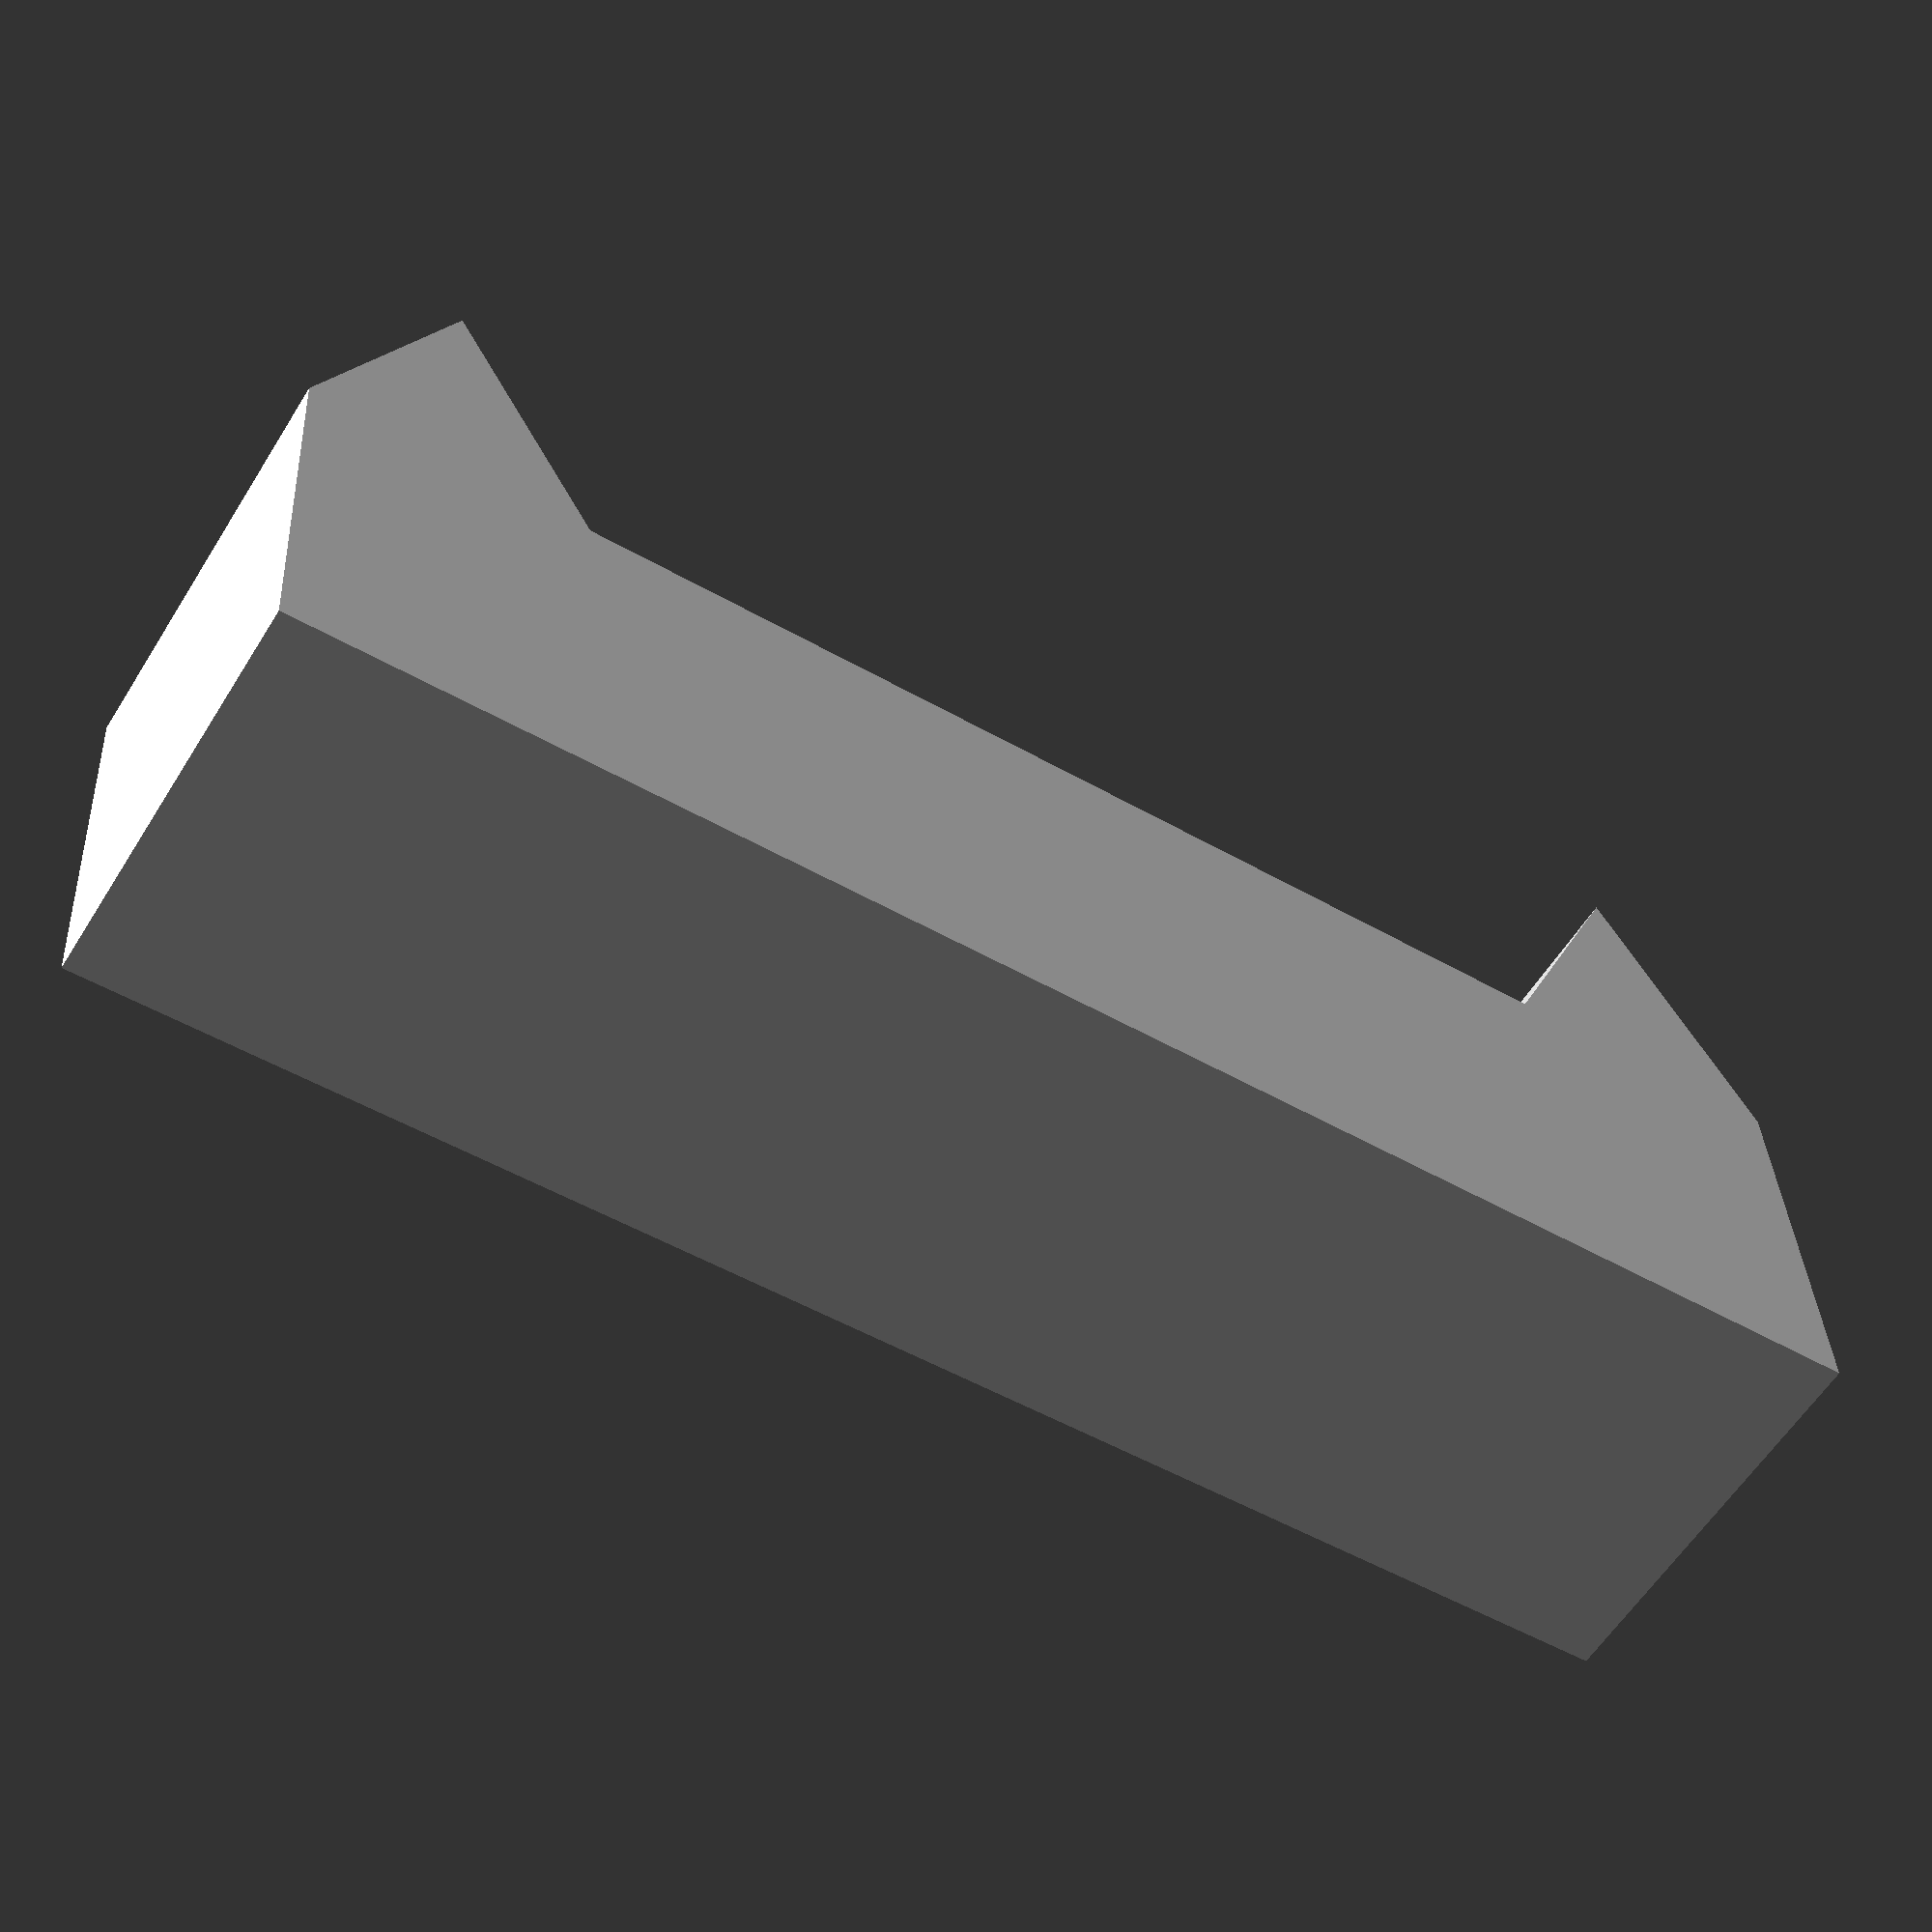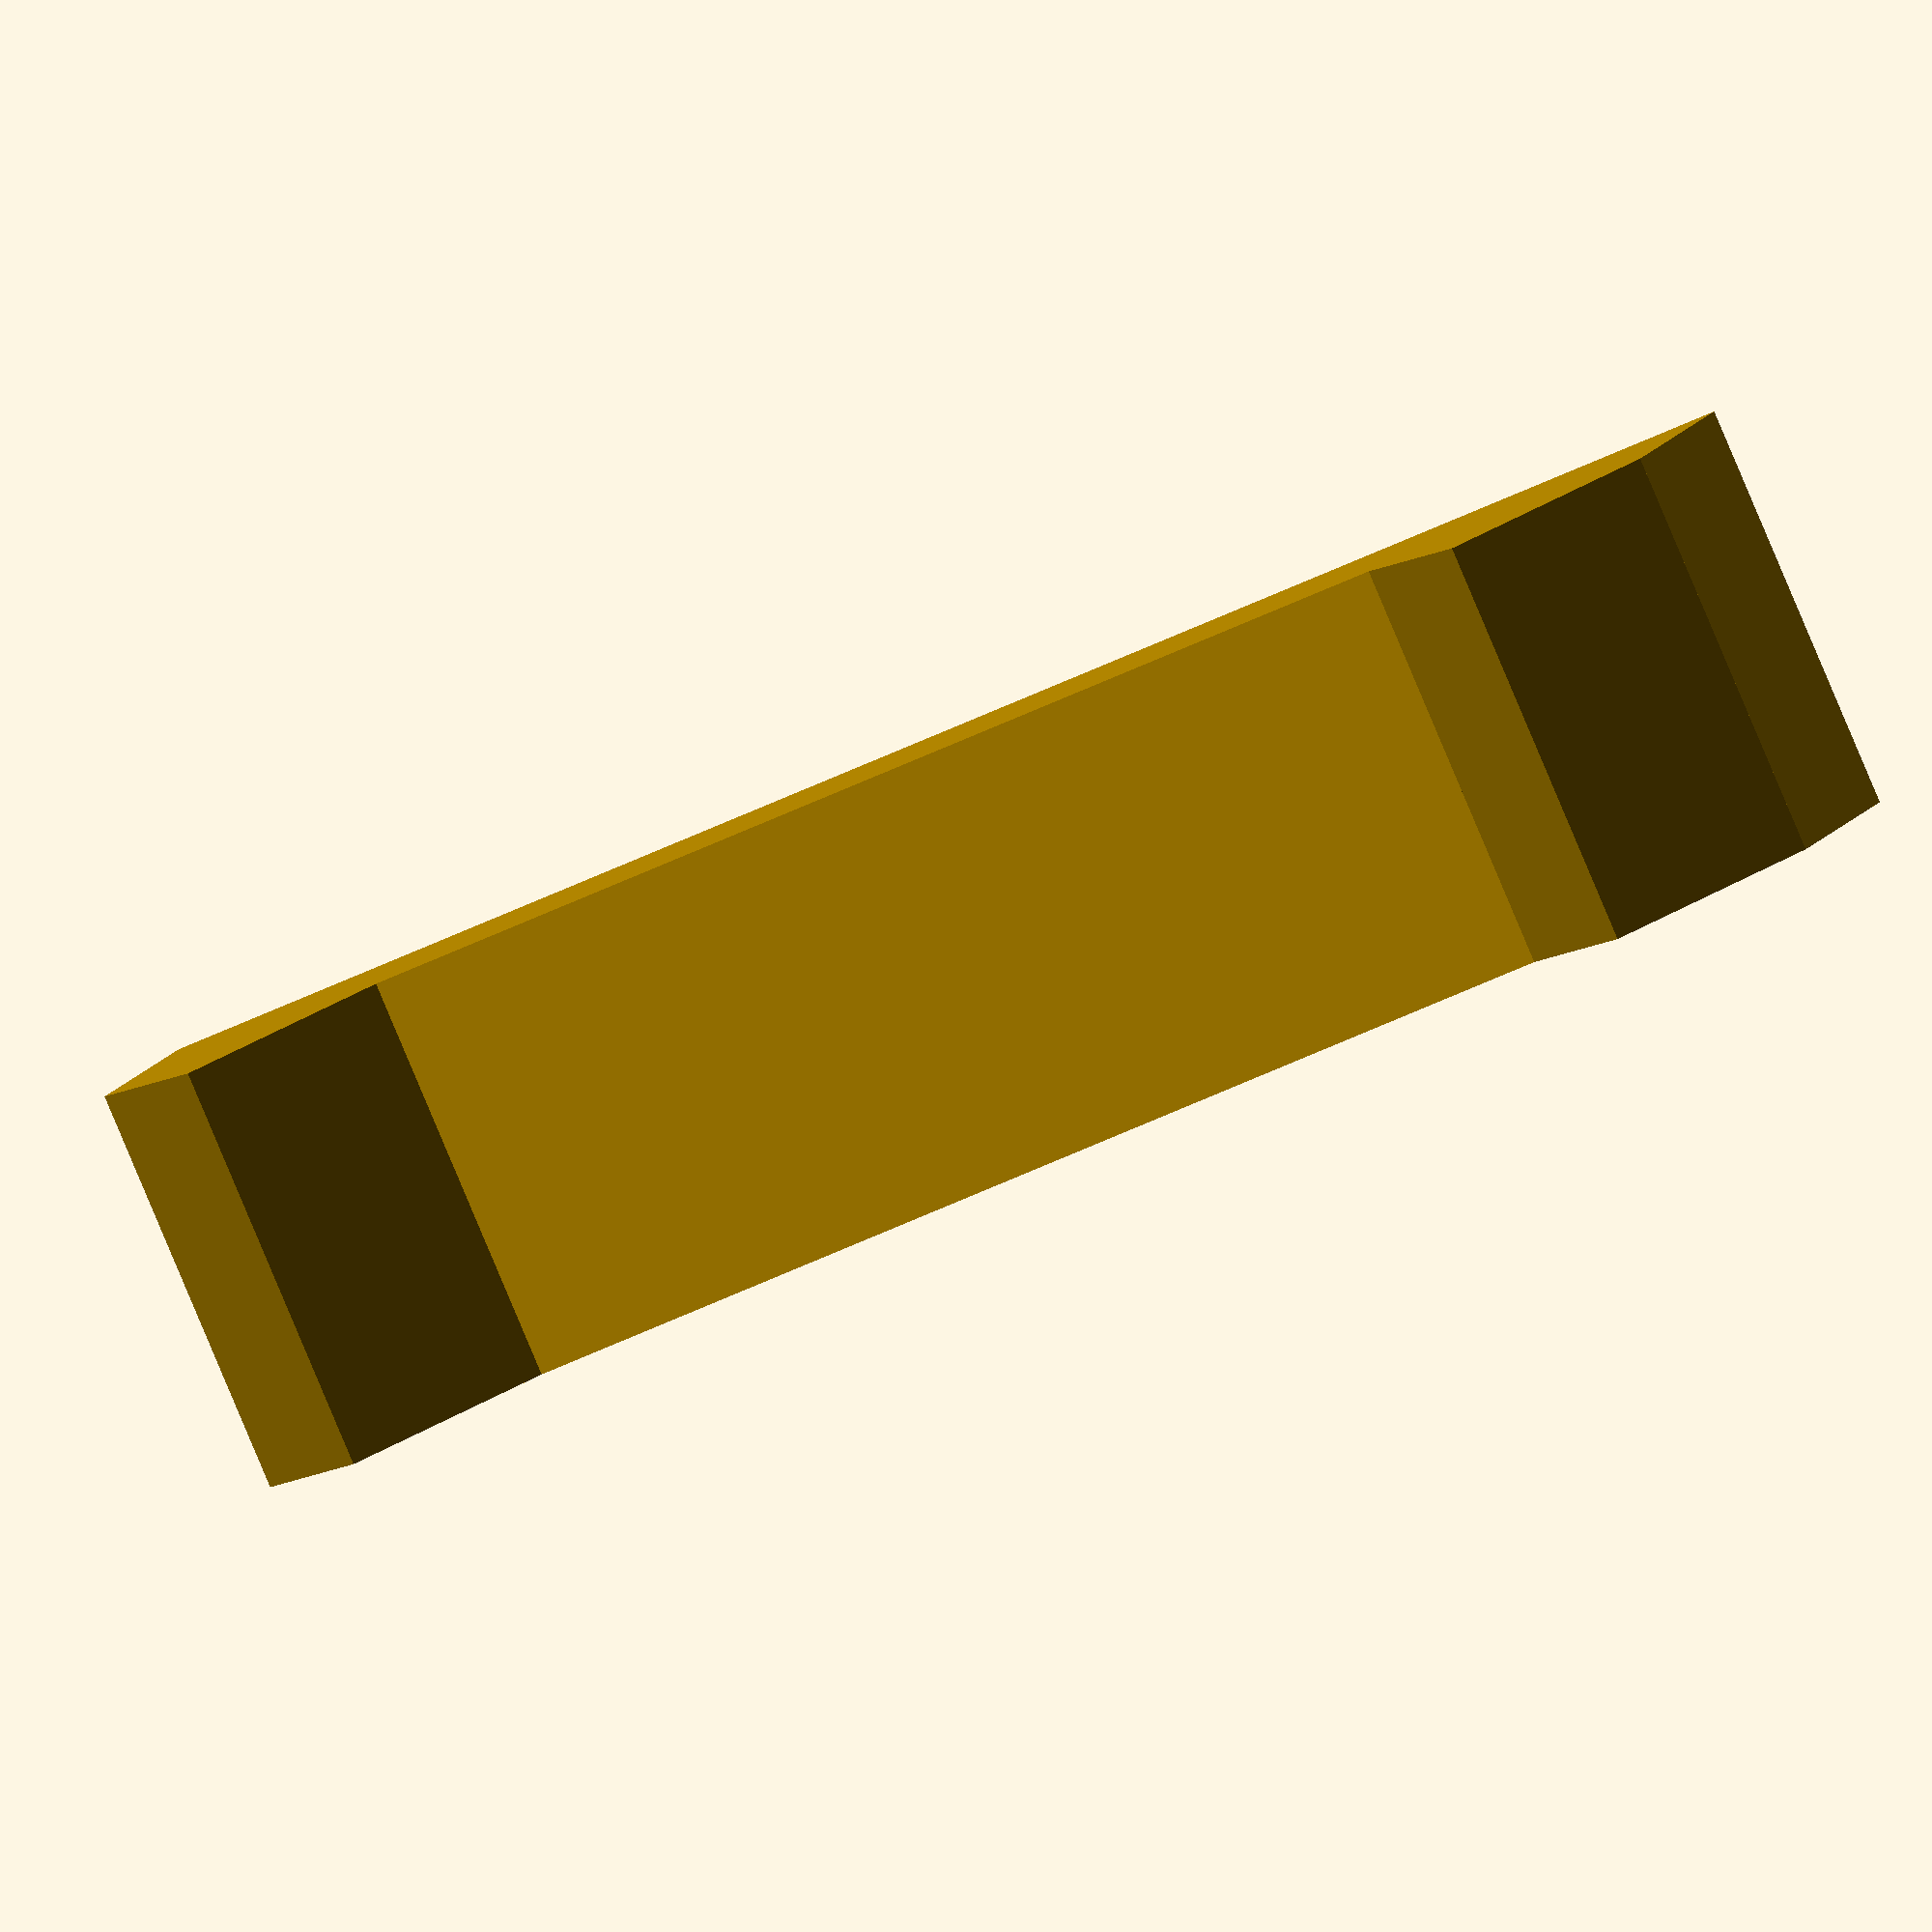
<openscad>
cube([10,10,40]);
scale([1,1,0.5])
	rotate([0,-45,0])
		cube([10,10,10]);
translate([0,0,40 - sqrt(2) * 5])
	scale([1,1,0.5])
		rotate([0,-45,0])
			cube([10,10,10]);
</openscad>
<views>
elev=51.8 azim=95.6 roll=238.2 proj=p view=wireframe
elev=61.5 azim=294.1 roll=295.3 proj=o view=wireframe
</views>
